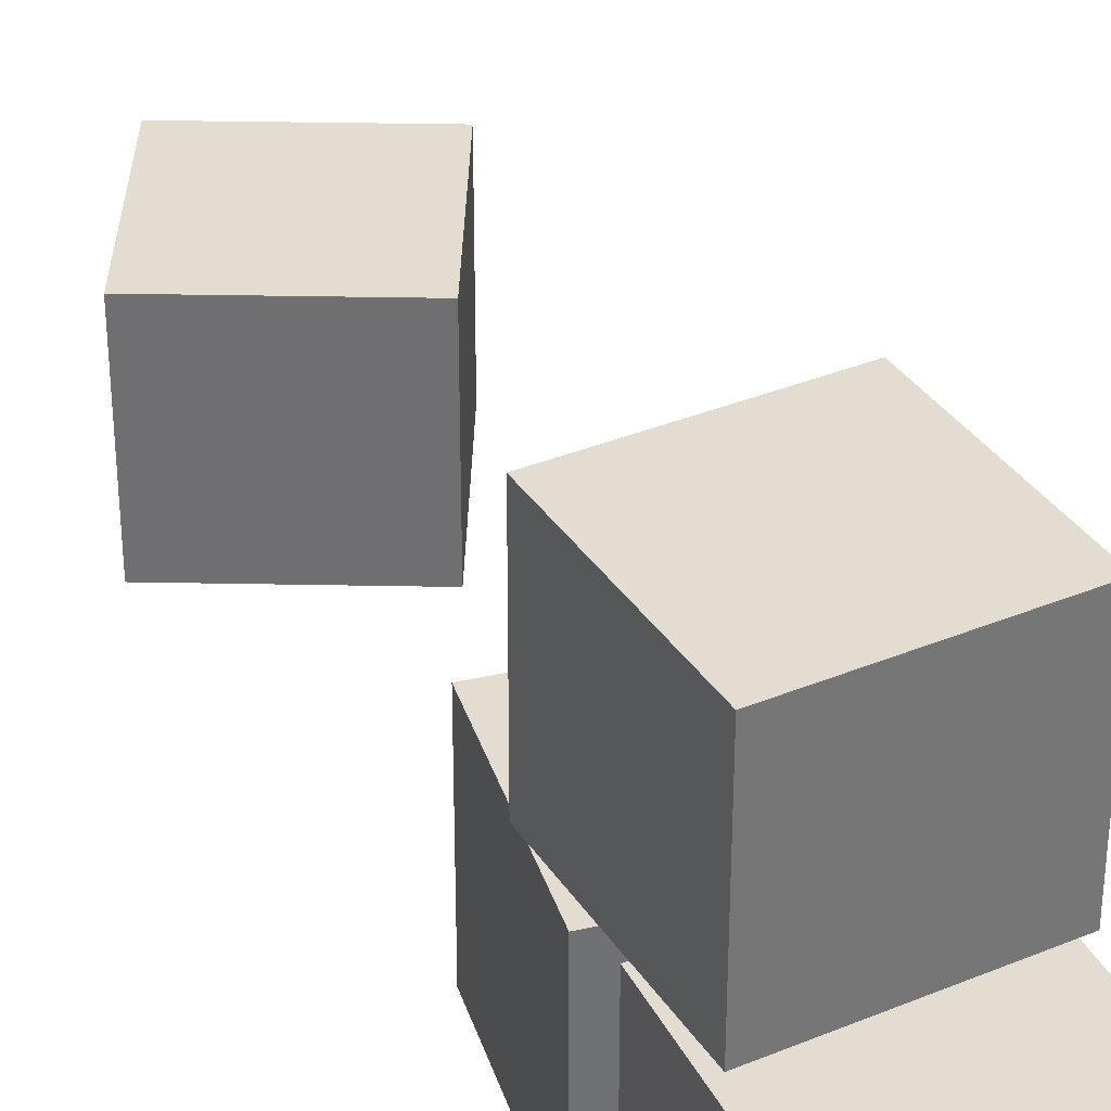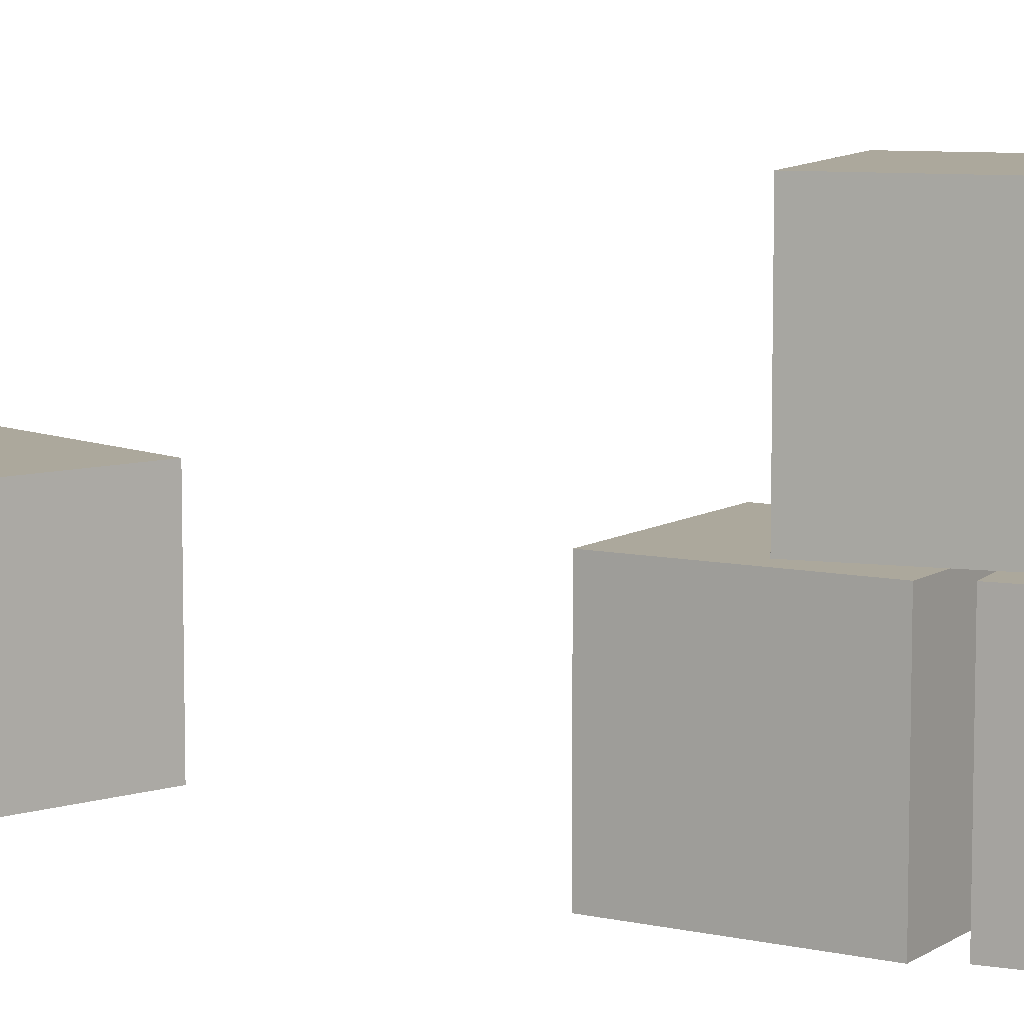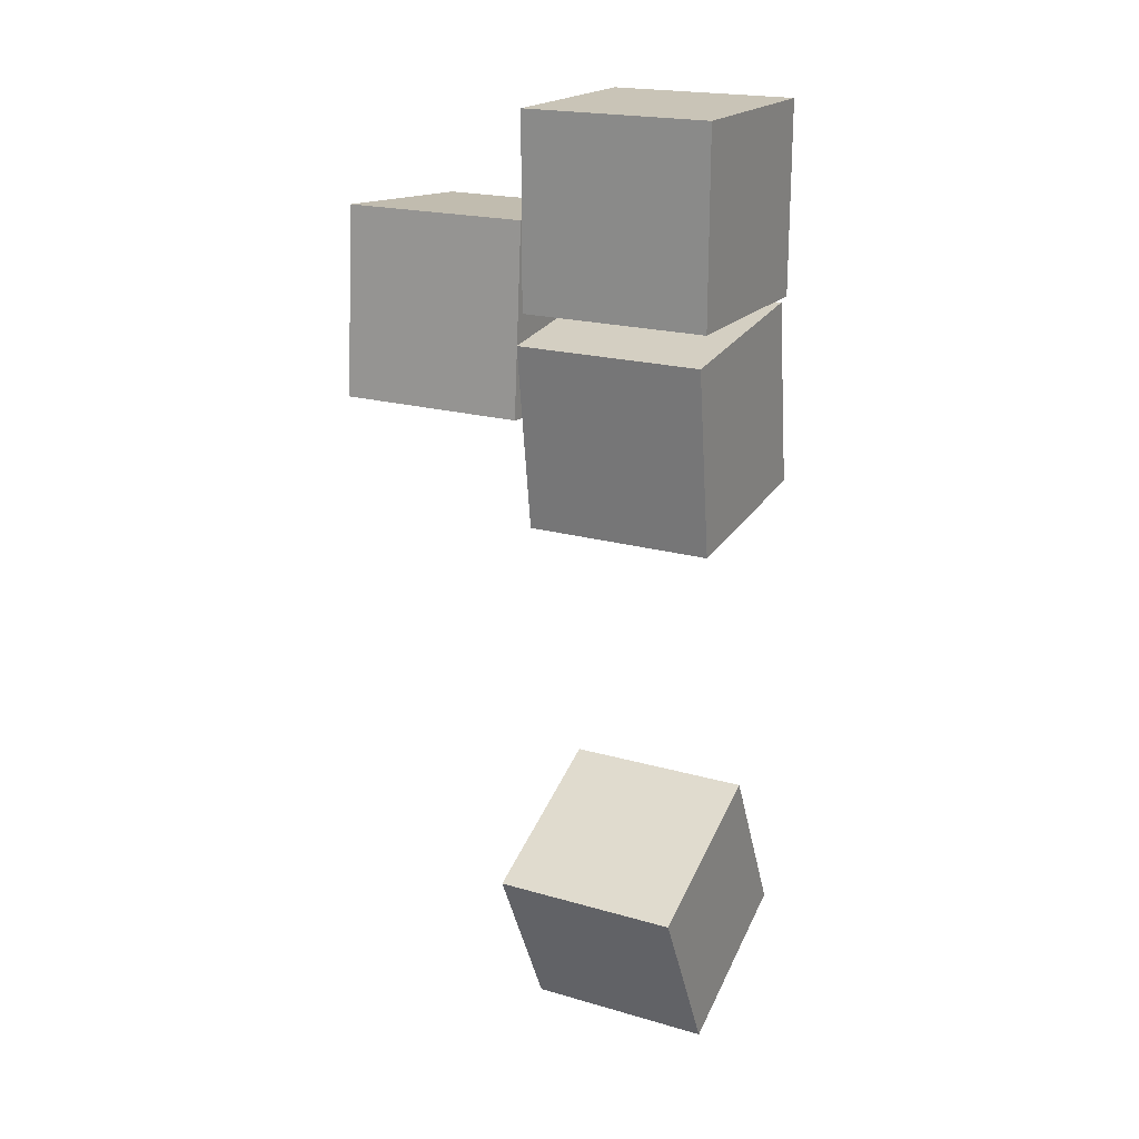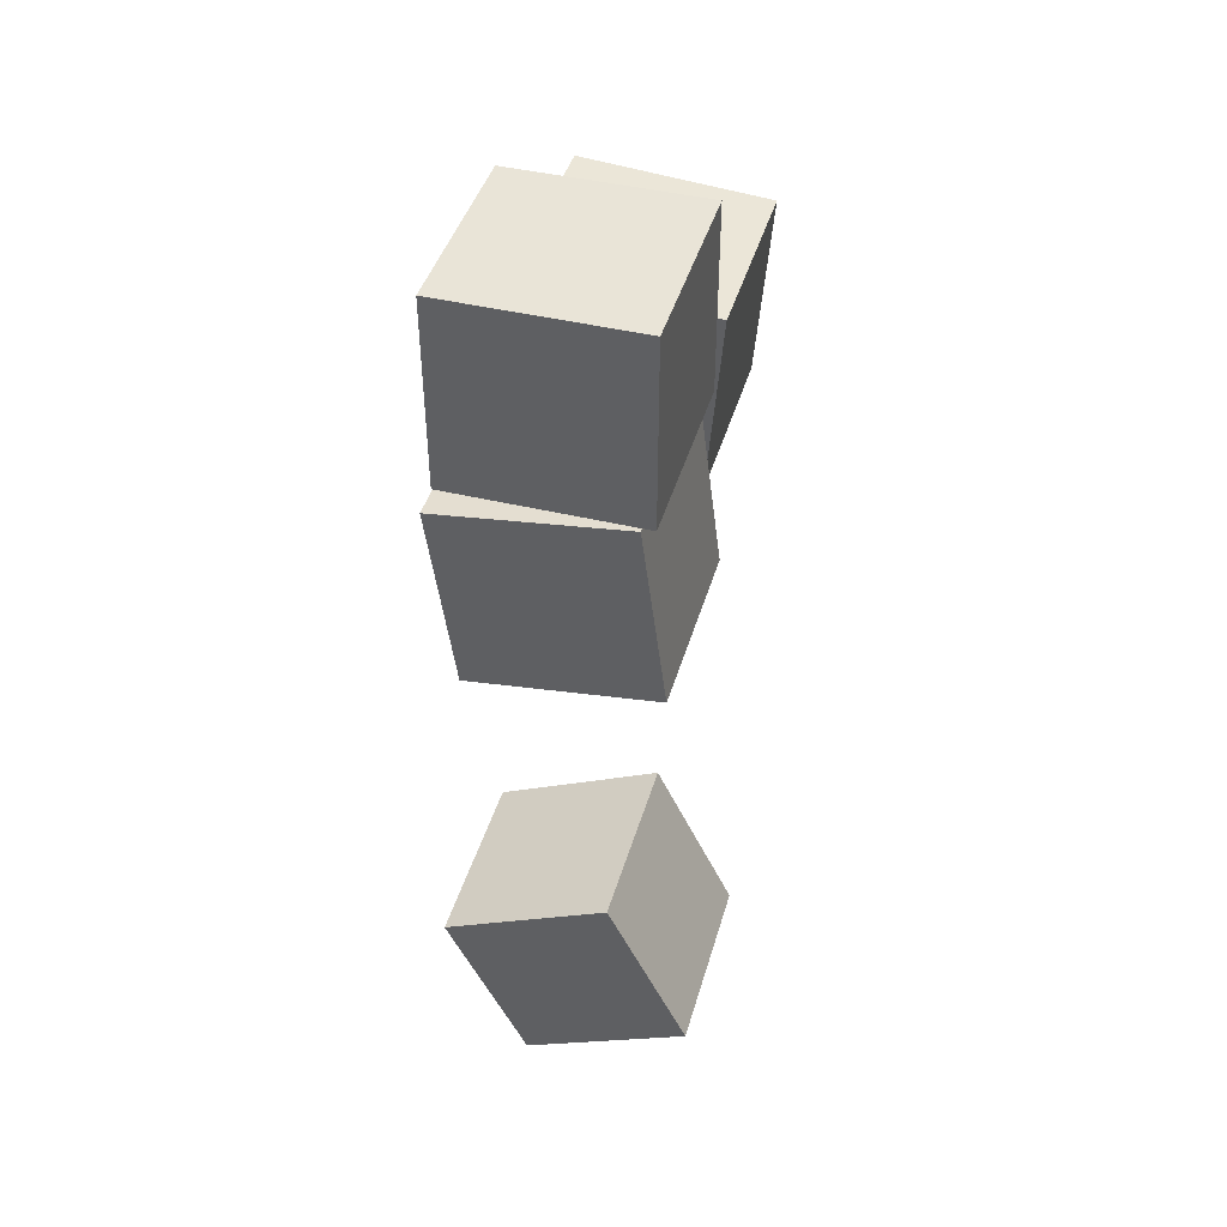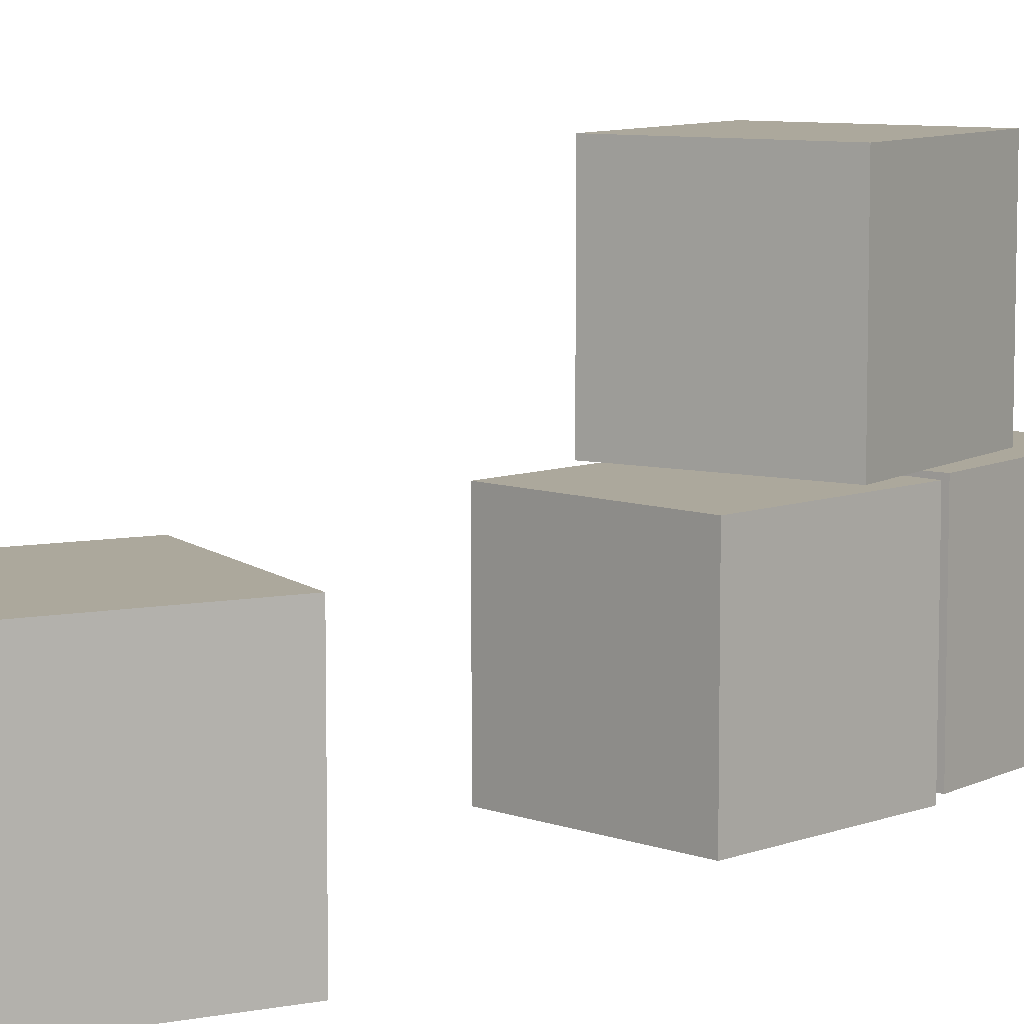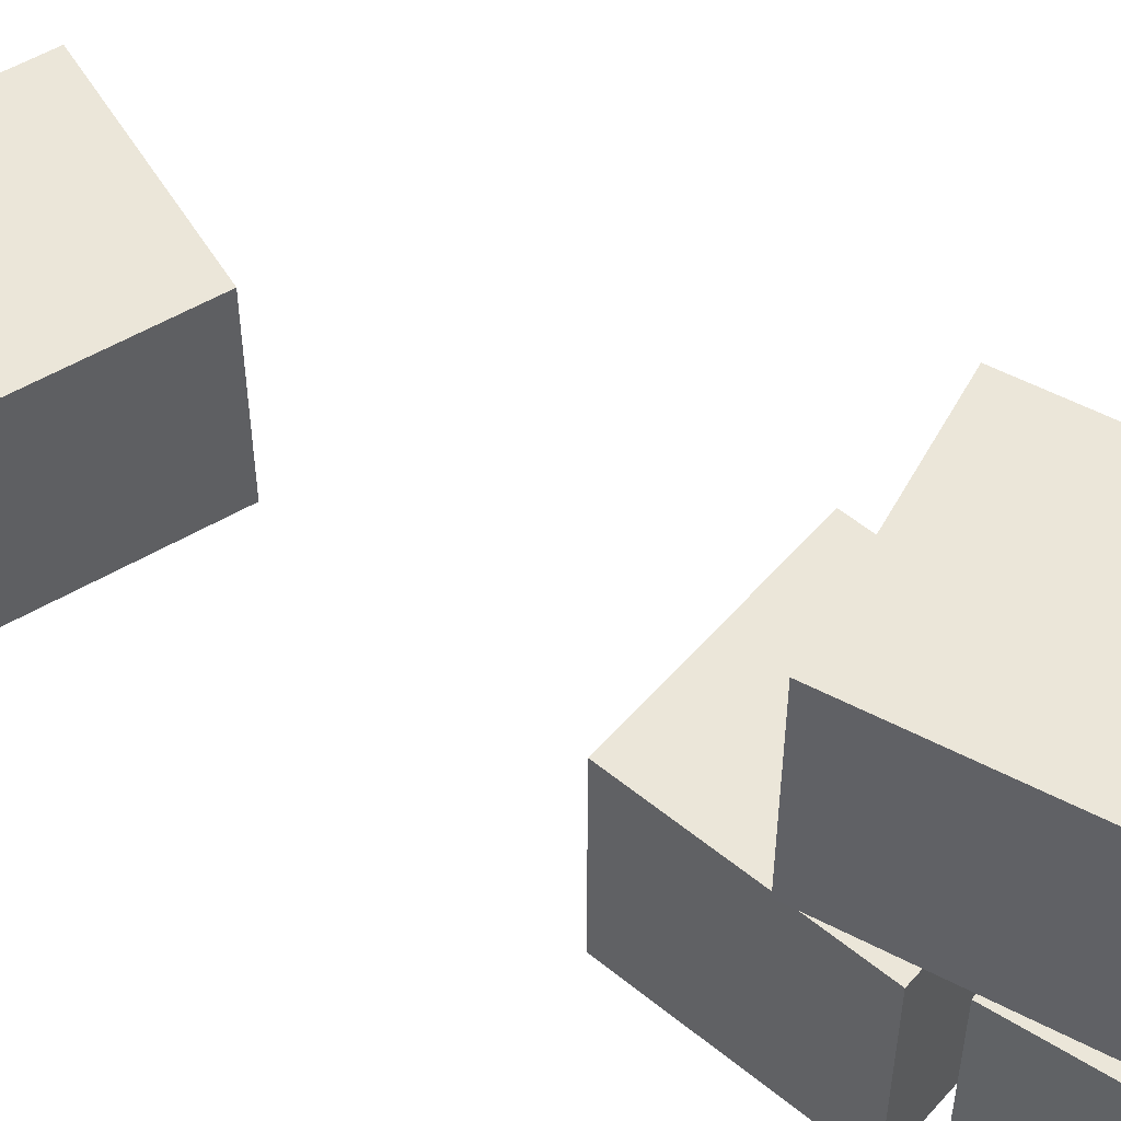
<metadata>
{"format":"obj","ext":"obj","renderer":"f3d","projection":"perspective","resolution":1024,"background":"white","views":[{"elev":35.1,"azim":-24.3,"up":"+Y"},{"elev":8.5,"azim":-66.2,"up":"+Y"},{"elev":20.0,"azim":-62.0,"up":"+Z"},{"elev":43.4,"azim":15.9,"up":"+Z"},{"elev":8.5,"azim":-142.9,"up":"+Y"},{"elev":55.9,"azim":-57.0,"up":"+Y"}]}
</metadata>
<code>
o Cube.012_Cube.062
v 0.5636 12.05 -26.48
v 0.5636 12.95 -26.48
v 0.9527 12.05 -27.29
v 0.9527 12.95 -27.29
v 1.37 12.05 -26.09
v 1.37 12.95 -26.09
v 1.759 12.05 -26.9
v 1.759 12.95 -26.9
v 0.6928 11.98 -22.77
v 0.6928 12.88 -22.77
v 0.6928 11.98 -23.67
v 0.6928 12.88 -23.67
v 1.588 11.98 -22.77
v 1.588 12.88 -22.77
v 1.588 11.98 -23.67
v 1.588 12.88 -23.67
v 0.6384 11.98 -23.8
v 0.6384 12.88 -23.8
v 0.7549 11.98 -24.69
v 0.7549 12.88 -24.69
v 1.526 11.98 -23.69
v 1.526 12.88 -23.69
v 1.643 11.98 -24.58
v 1.643 12.88 -24.58
v 0.7292 12.9 -23.26
v 0.7292 13.8 -23.26
v 0.6592 12.9 -24.16
v 0.6592 13.8 -24.16
v 1.622 12.9 -23.33
v 1.622 13.8 -23.33
v 1.552 12.9 -24.23
v 1.552 13.8 -24.23
f 2 3 1
f 4 7 3
f 8 5 7
f 6 1 5
f 7 1 3
f 4 6 8
f 10 11 9
f 12 15 11
f 16 13 15
f 14 9 13
f 15 9 11
f 12 14 16
f 18 19 17
f 20 23 19
f 24 21 23
f 22 17 21
f 23 17 19
f 20 22 24
f 26 27 25
f 28 31 27
f 32 29 31
f 30 25 29
f 31 25 27
f 32 26 30
f 2 4 3
f 4 8 7
f 8 6 5
f 6 2 1
f 7 5 1
f 4 2 6
f 10 12 11
f 12 16 15
f 16 14 13
f 14 10 9
f 15 13 9
f 12 10 14
f 18 20 19
f 20 24 23
f 24 22 21
f 22 18 17
f 23 21 17
f 20 18 22
f 26 28 27
f 28 32 31
f 32 30 29
f 30 26 25
f 31 29 25
f 32 28 26

</code>
